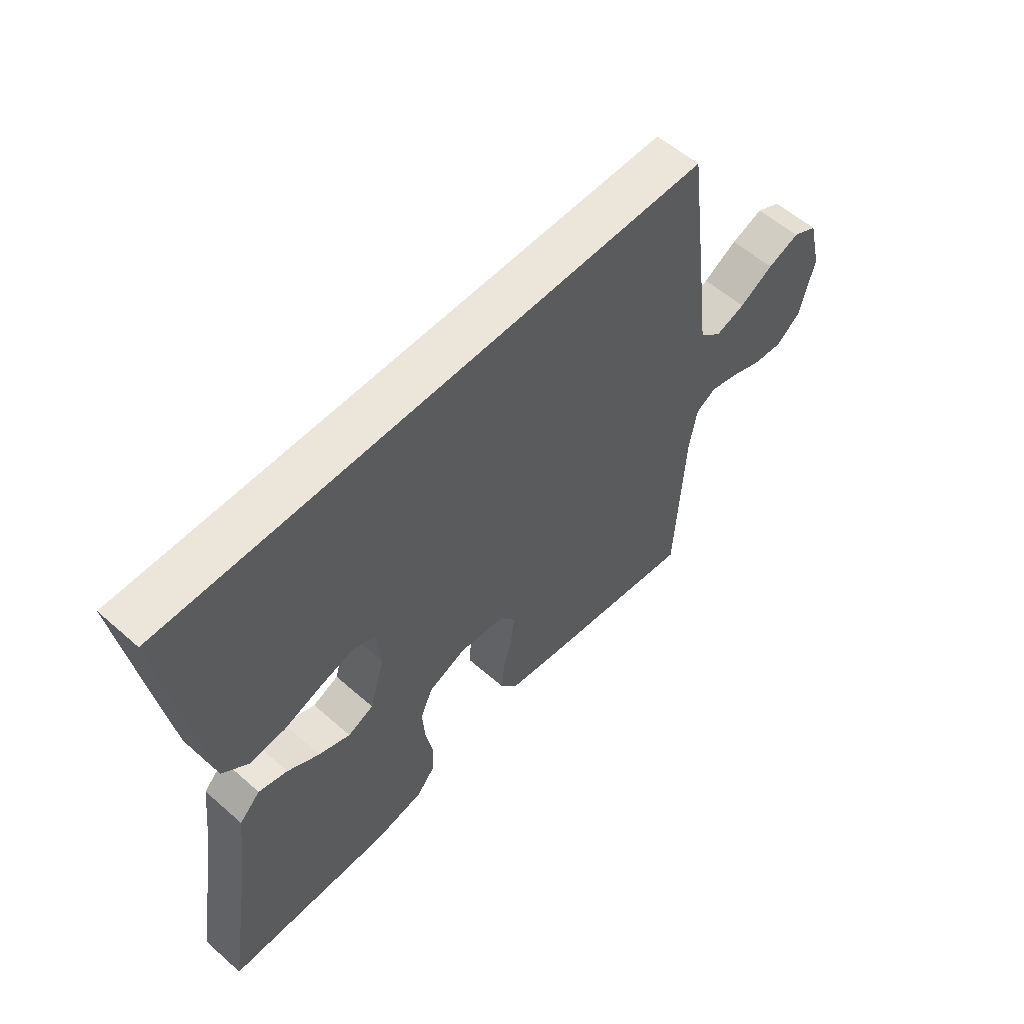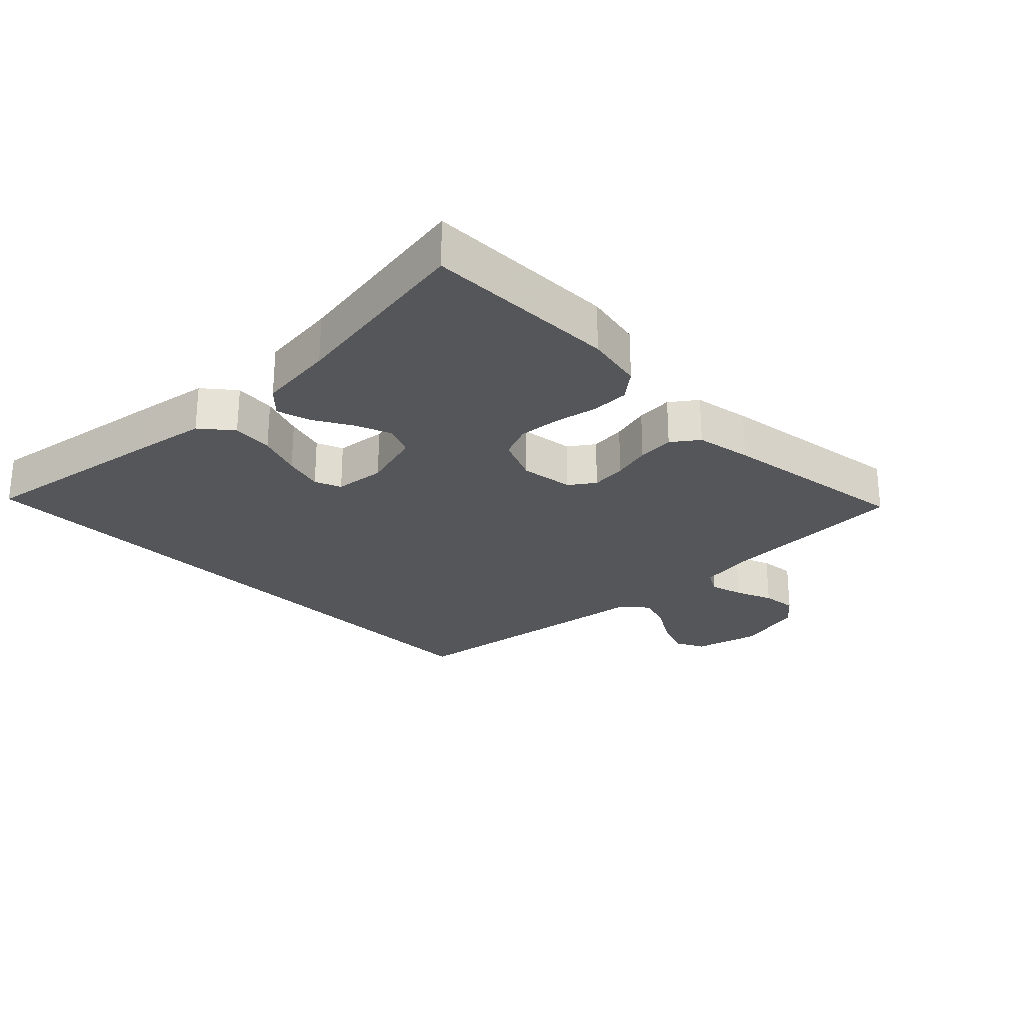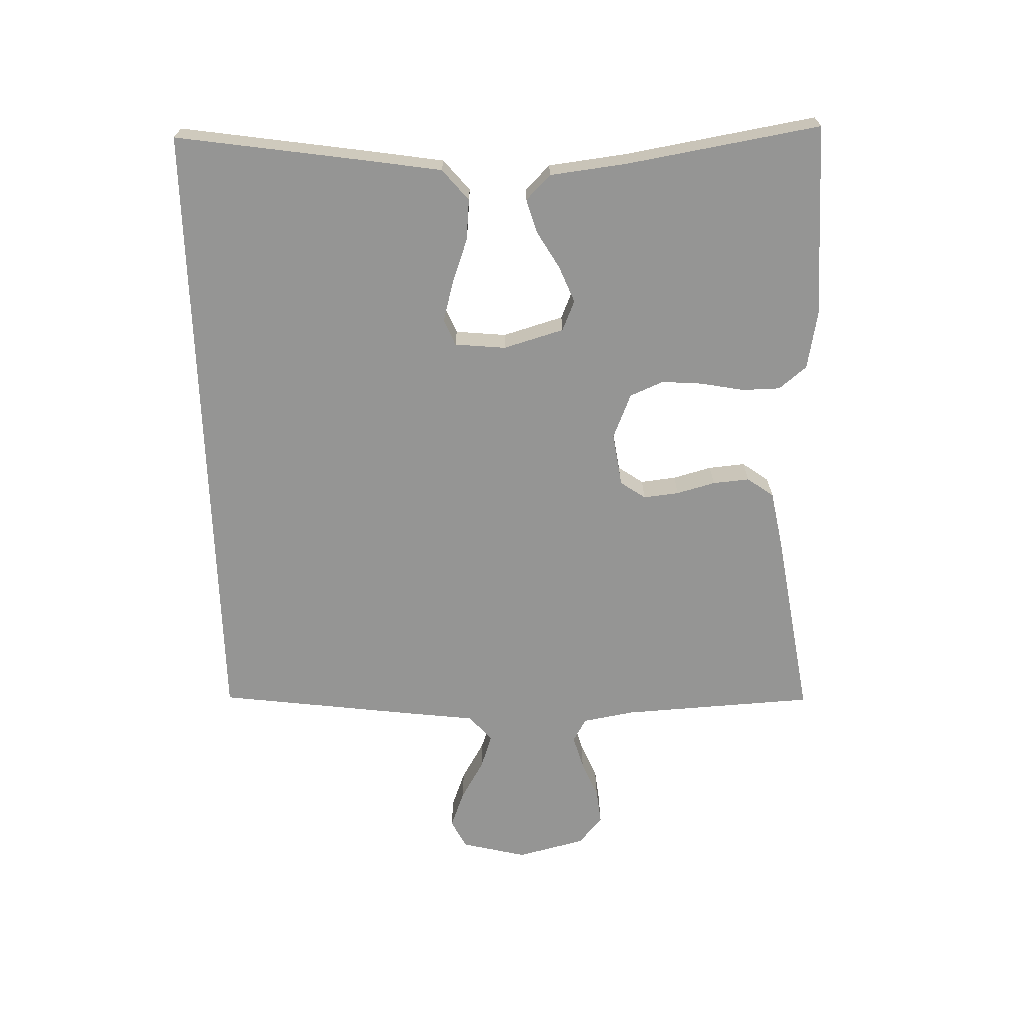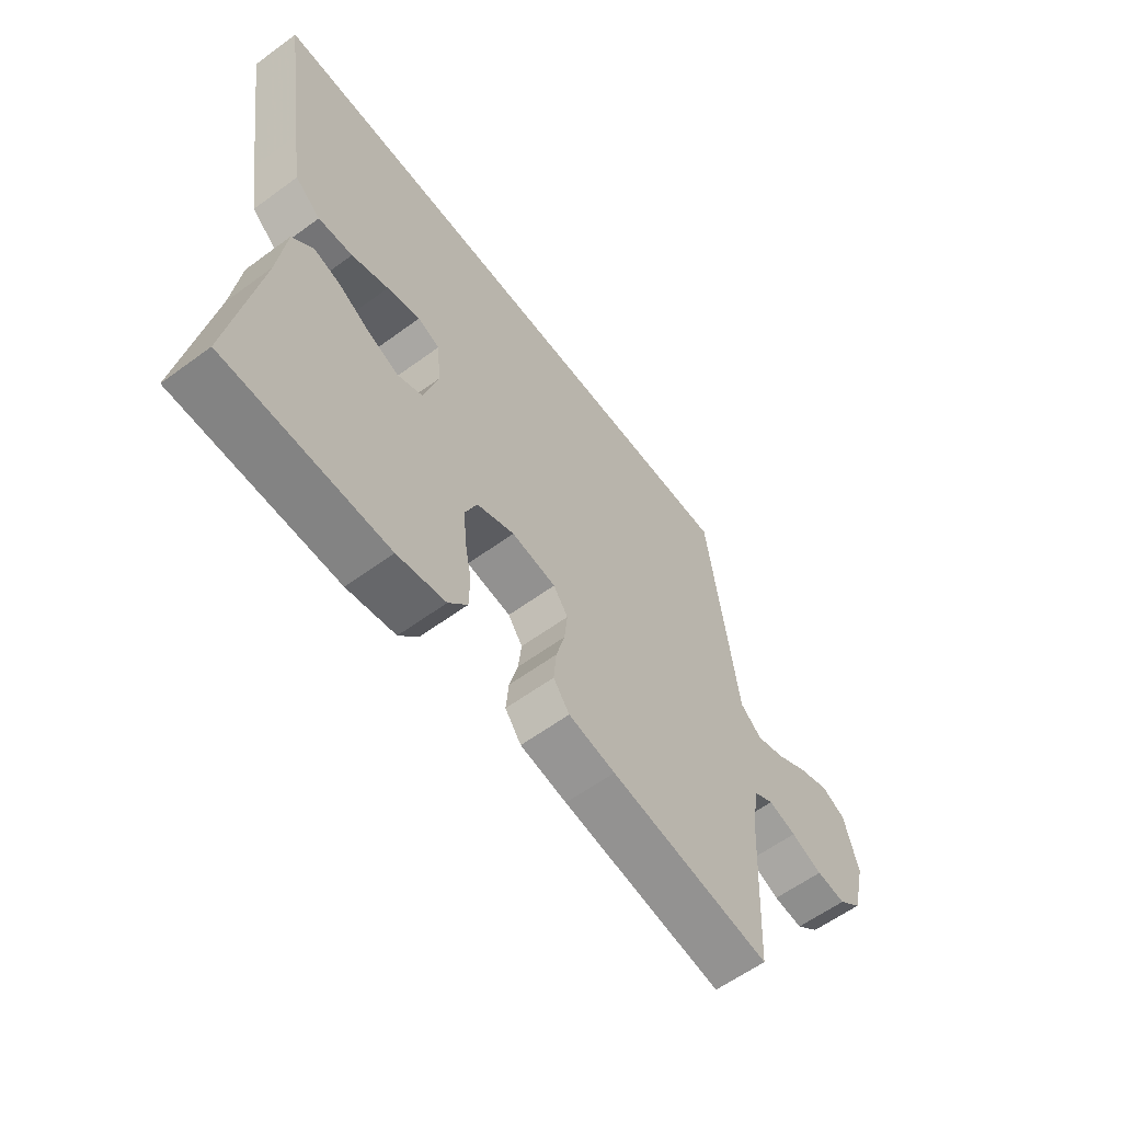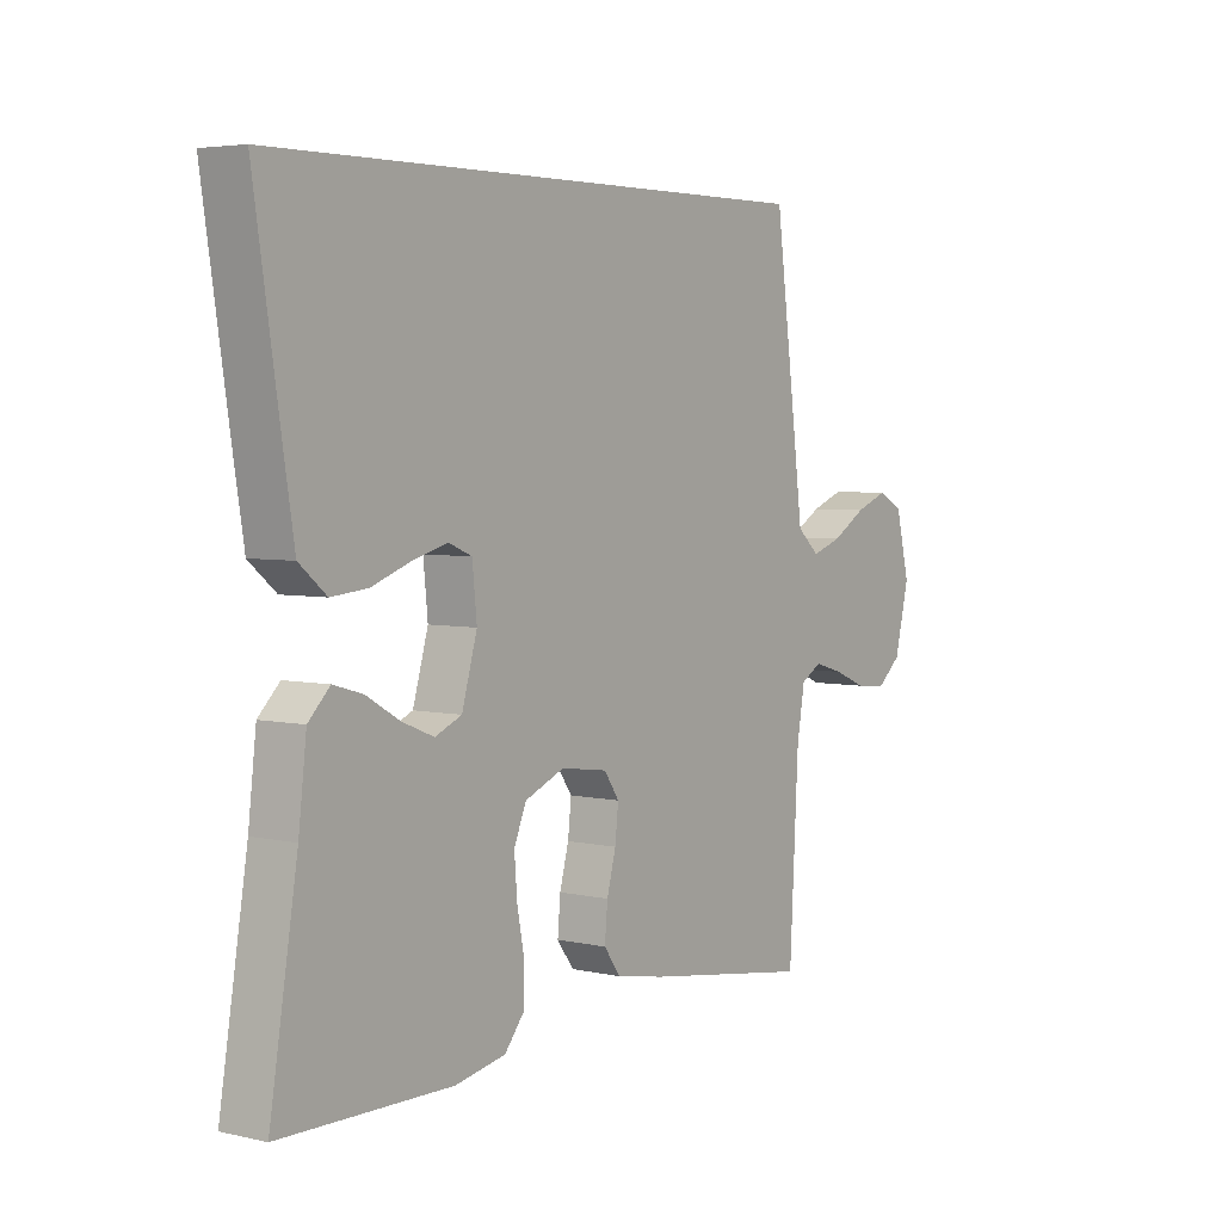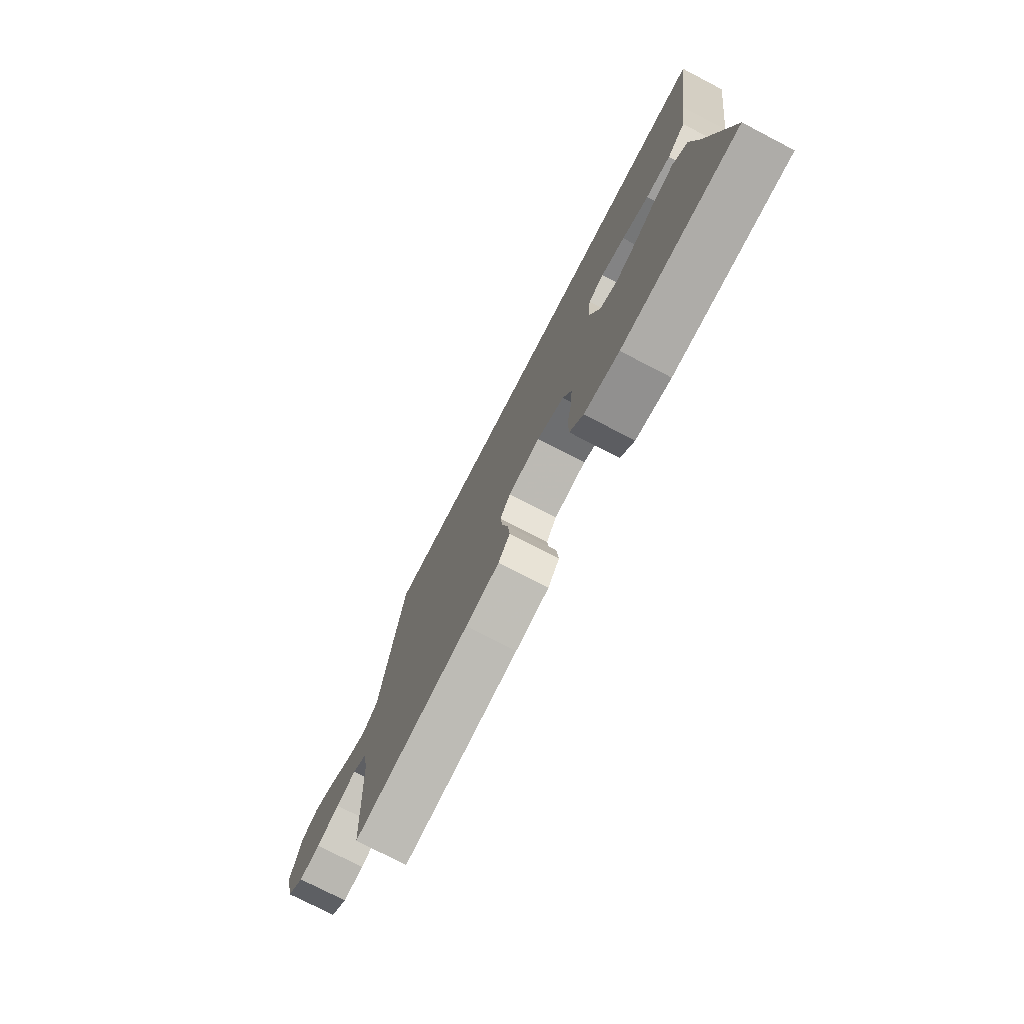
<metadata>
{"format":"obj","ext":"obj","renderer":"f3d","projection":"perspective","resolution":1024,"background":"white","views":[{"elev":56.9,"azim":132.5,"up":"+Z"},{"elev":-25.8,"azim":134.2,"up":"+Y"},{"elev":-67.4,"azim":91.8,"up":"+Y"},{"elev":-60.3,"azim":126.8,"up":"+Z"},{"elev":4.5,"azim":125.7,"up":"+Z"},{"elev":-76.0,"azim":62.6,"up":"+Z"}]}
</metadata>
<code>
v -0.5 0.07 -0.5
v -0.516 0.07 -0.2
v -0.53 0.07 -0.119
v -0.567 0.07 -0.098
v -0.619 0.07 -0.113
v -0.677 0.07 -0.137
v -0.732 0.07 -0.143
v -0.776 0.07 -0.106
v -0.802 0.07 0
v -0.777 0.07 0.101
v -0.732 0.07 0.124
v -0.674 0.07 0.102
v -0.613 0.07 0.066
v -0.559 0.07 0.048
v -0.519 0.07 0.083
v -0.504 0.07 0.2
v -0.464 0.07 0.5
v 0.514 0.07 0.5
v 0.468 0.07 0.2
v 0.45 0.07 0.088
v 0.402 0.07 0.048
v 0.338 0.07 0.054
v 0.269 0.07 0.079
v 0.207 0.07 0.096
v 0.166 0.07 0.079
v 0.158 0.07 0
v 0.185 0.07 -0.094
v 0.232 0.07 -0.114
v 0.289 0.07 -0.091
v 0.347 0.07 -0.057
v 0.399 0.07 -0.042
v 0.437 0.07 -0.08
v 0.451 0.07 -0.2
v 0.5 0.07 -0.5
v 0.2 0.07 -0.505
v 0.11 0.07 -0.488
v 0.075 0.07 -0.445
v 0.074 0.07 -0.386
v 0.087 0.07 -0.319
v 0.092 0.07 -0.255
v 0.07 0.07 -0.203
v 0 0.07 -0.174
v -0.083 0.07 -0.186
v -0.11 0.07 -0.225
v -0.104 0.07 -0.28
v -0.088 0.07 -0.34
v -0.083 0.07 -0.397
v -0.113 0.07 -0.438
v -0.2 0.07 -0.454
v -0.5 0 -0.5
v -0.516 0 -0.2
v -0.53 0 -0.119
v -0.567 0 -0.098
v -0.619 0 -0.113
v -0.677 0 -0.137
v -0.732 0 -0.143
v -0.776 0 -0.106
v -0.802 0 0
v -0.777 0 0.101
v -0.732 0 0.124
v -0.674 0 0.102
v -0.613 0 0.066
v -0.559 0 0.048
v -0.519 0 0.083
v -0.504 0 0.2
v -0.464 0 0.5
v 0.514 0 0.5
v 0.468 0 0.2
v 0.45 0 0.088
v 0.402 0 0.048
v 0.338 0 0.054
v 0.269 0 0.079
v 0.207 0 0.096
v 0.166 0 0.079
v 0.158 0 0
v 0.185 0 -0.094
v 0.232 0 -0.114
v 0.289 0 -0.091
v 0.347 0 -0.057
v 0.399 0 -0.042
v 0.437 0 -0.08
v 0.451 0 -0.2
v 0.5 0 -0.5
v 0.2 0 -0.505
v 0.11 0 -0.488
v 0.075 0 -0.445
v 0.074 0 -0.386
v 0.087 0 -0.319
v 0.092 0 -0.255
v 0.07 0 -0.203
v 0 0 -0.174
v -0.083 0 -0.186
v -0.11 0 -0.225
v -0.104 0 -0.28
v -0.088 0 -0.34
v -0.083 0 -0.397
v -0.113 0 -0.438
v -0.2 0 -0.454
f 49 1 2
f 48 49 2
f 47 48 2
f 46 47 2
f 45 46 2
f 44 45 2 3
f 43 44 3 4
f 42 43 4
f 37 38 39
f 36 37 39
f 35 36 39
f 34 35 39
f 33 34 39
f 33 39 40
f 32 33 40
f 31 32 40
f 30 31 40
f 29 30 40
f 28 29 40 41
f 21 22 23
f 20 21 23
f 19 20 23
f 18 19 23
f 17 18 23
f 17 23 24
f 17 24 25
f 16 17 25
f 15 16 25
f 11 12 13
f 10 11 13
f 9 10 13
f 8 9 13
f 7 8 13
f 6 7 13
f 5 6 13
f 4 5 13 14
f 15 25 26
f 14 15 26
f 4 14 26
f 42 4 26
f 41 42 26 27
f 27 28 41
f 51 50 98
f 51 98 97
f 51 97 96
f 51 96 95
f 51 95 94
f 52 51 94 93
f 53 52 93 92
f 53 92 91
f 88 87 86
f 88 86 85
f 88 85 84
f 88 84 83
f 88 83 82
f 89 88 82
f 89 82 81
f 89 81 80
f 89 80 79
f 89 79 78
f 90 89 78 77
f 72 71 70
f 72 70 69
f 72 69 68
f 72 68 67
f 72 67 66
f 73 72 66
f 74 73 66
f 74 66 65
f 74 65 64
f 62 61 60
f 62 60 59
f 62 59 58
f 62 58 57
f 62 57 56
f 62 56 55
f 62 55 54
f 63 62 54 53
f 75 74 64
f 75 64 63
f 75 63 53
f 75 53 91
f 76 75 91 90
f 90 77 76
f 1 50 51 2
f 2 51 52 3
f 3 52 53 4
f 4 53 54 5
f 5 54 55 6
f 6 55 56 7
f 7 56 57 8
f 8 57 58 9
f 9 58 59 10
f 10 59 60 11
f 11 60 61 12
f 12 61 62 13
f 13 62 63 14
f 14 63 64 15
f 15 64 65 16
f 16 65 66 17
f 17 66 67 18
f 18 67 68 19
f 19 68 69 20
f 20 69 70 21
f 21 70 71 22
f 22 71 72 23
f 23 72 73 24
f 24 73 74 25
f 25 74 75 26
f 26 75 76 27
f 27 76 77 28
f 28 77 78 29
f 29 78 79 30
f 30 79 80 31
f 31 80 81 32
f 32 81 82 33
f 33 82 83 34
f 34 83 84 35
f 35 84 85 36
f 36 85 86 37
f 37 86 87 38
f 38 87 88 39
f 39 88 89 40
f 40 89 90 41
f 41 90 91 42
f 42 91 92 43
f 43 92 93 44
f 44 93 94 45
f 45 94 95 46
f 46 95 96 47
f 47 96 97 48
f 48 97 98 49
f 49 98 50 1

</code>
